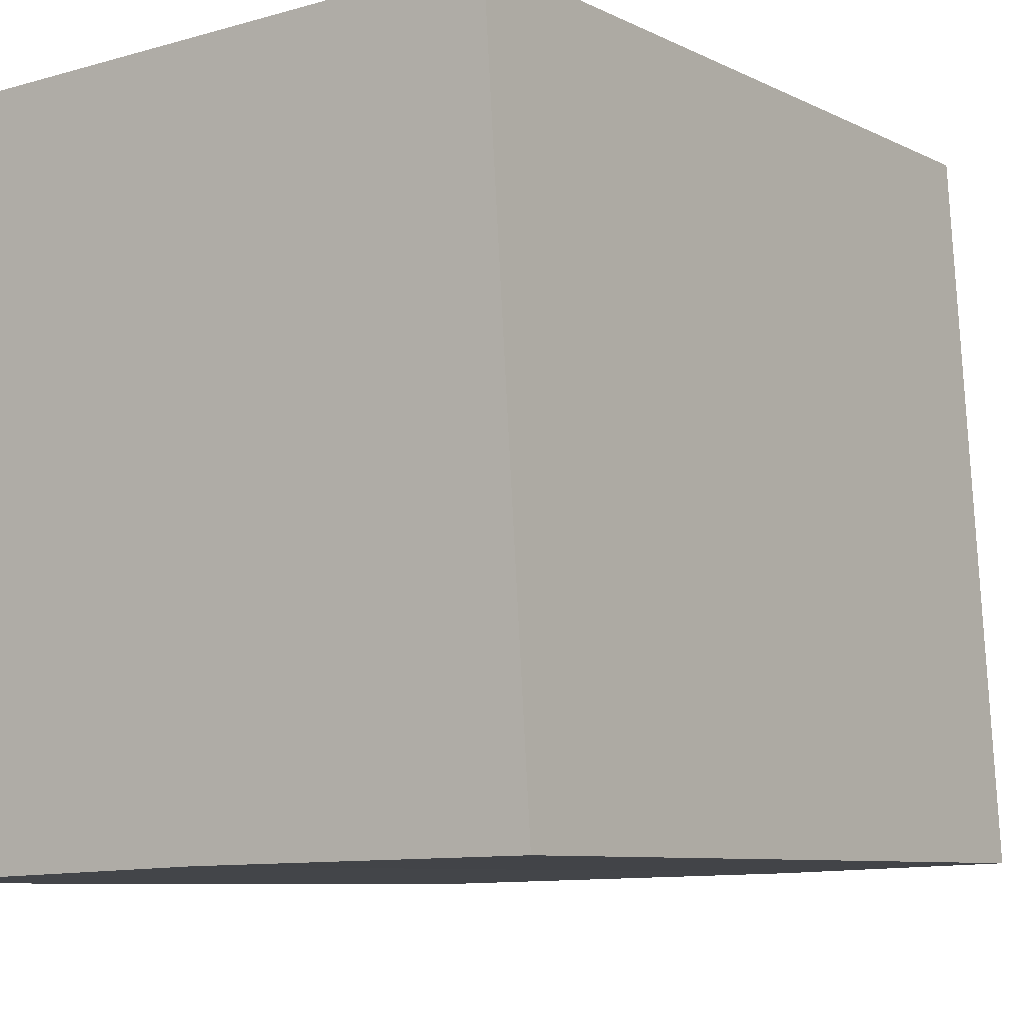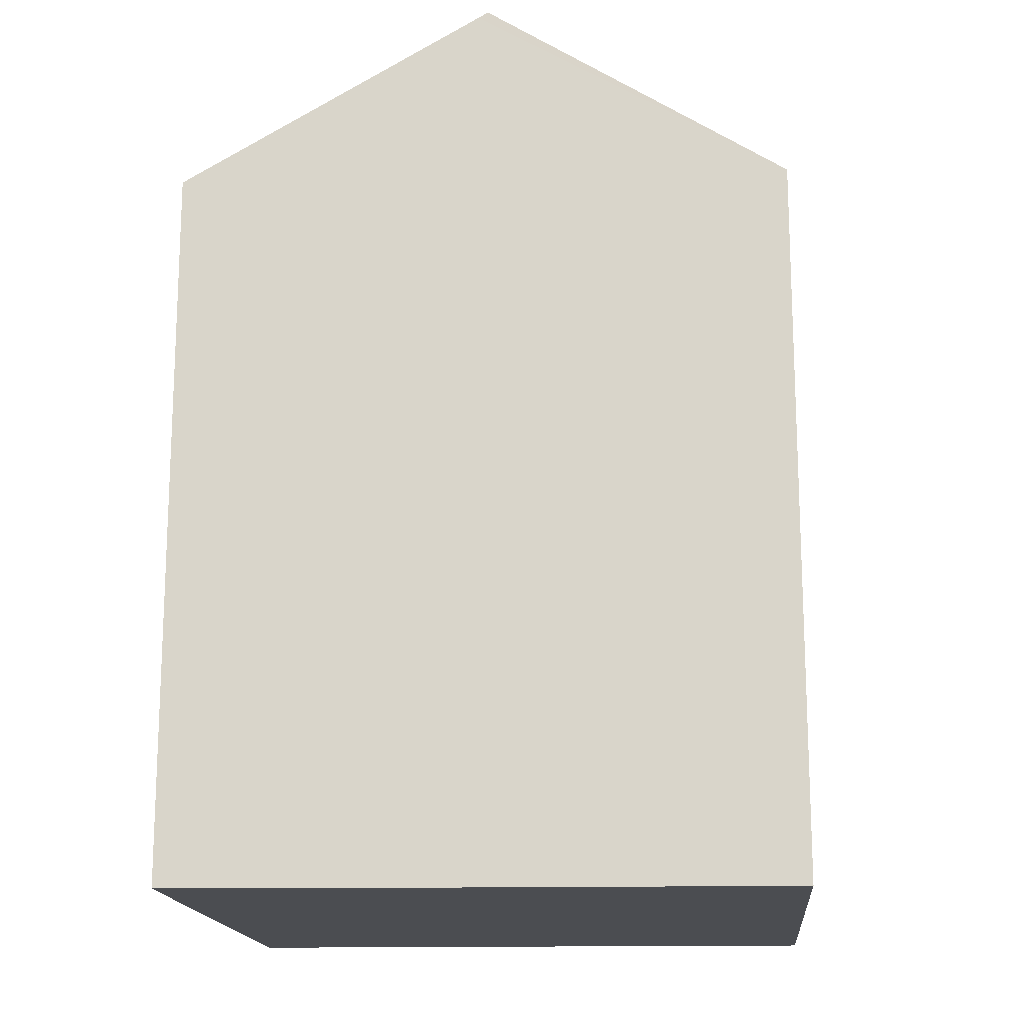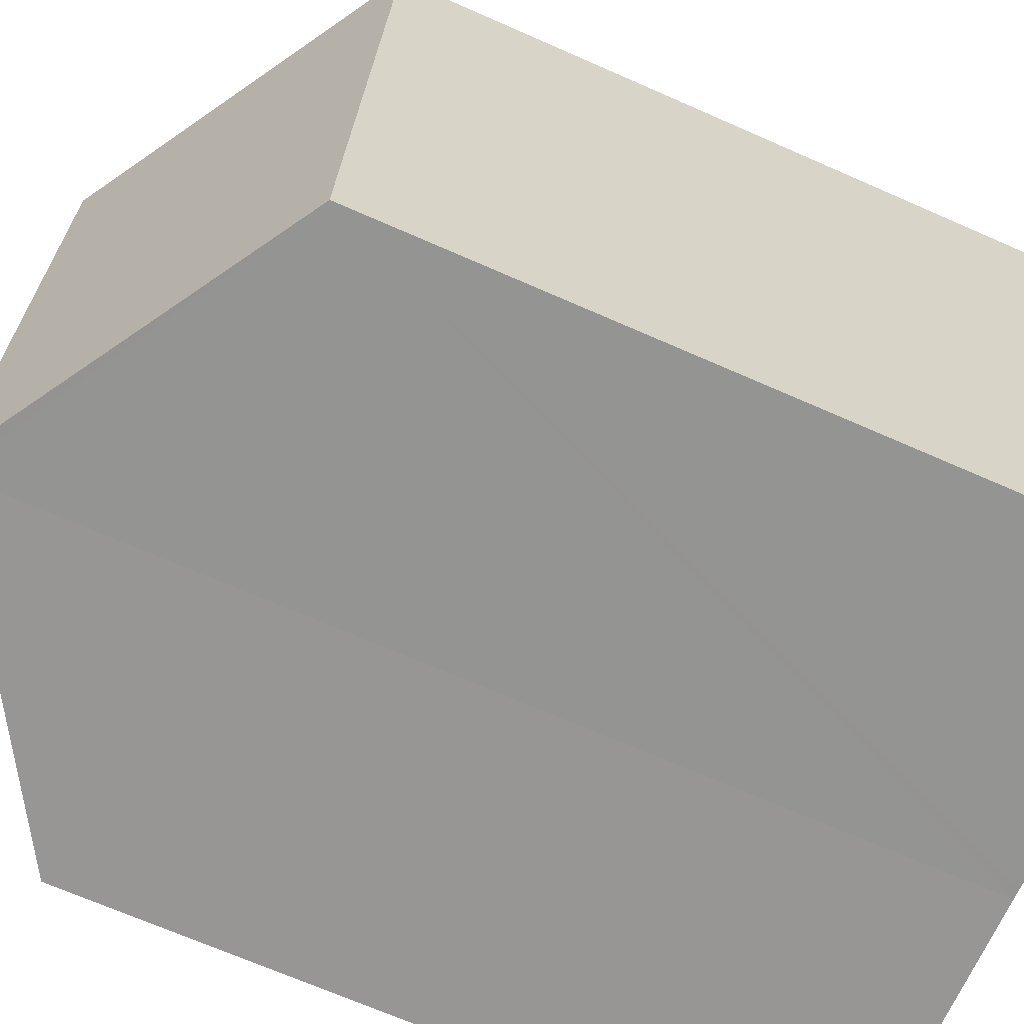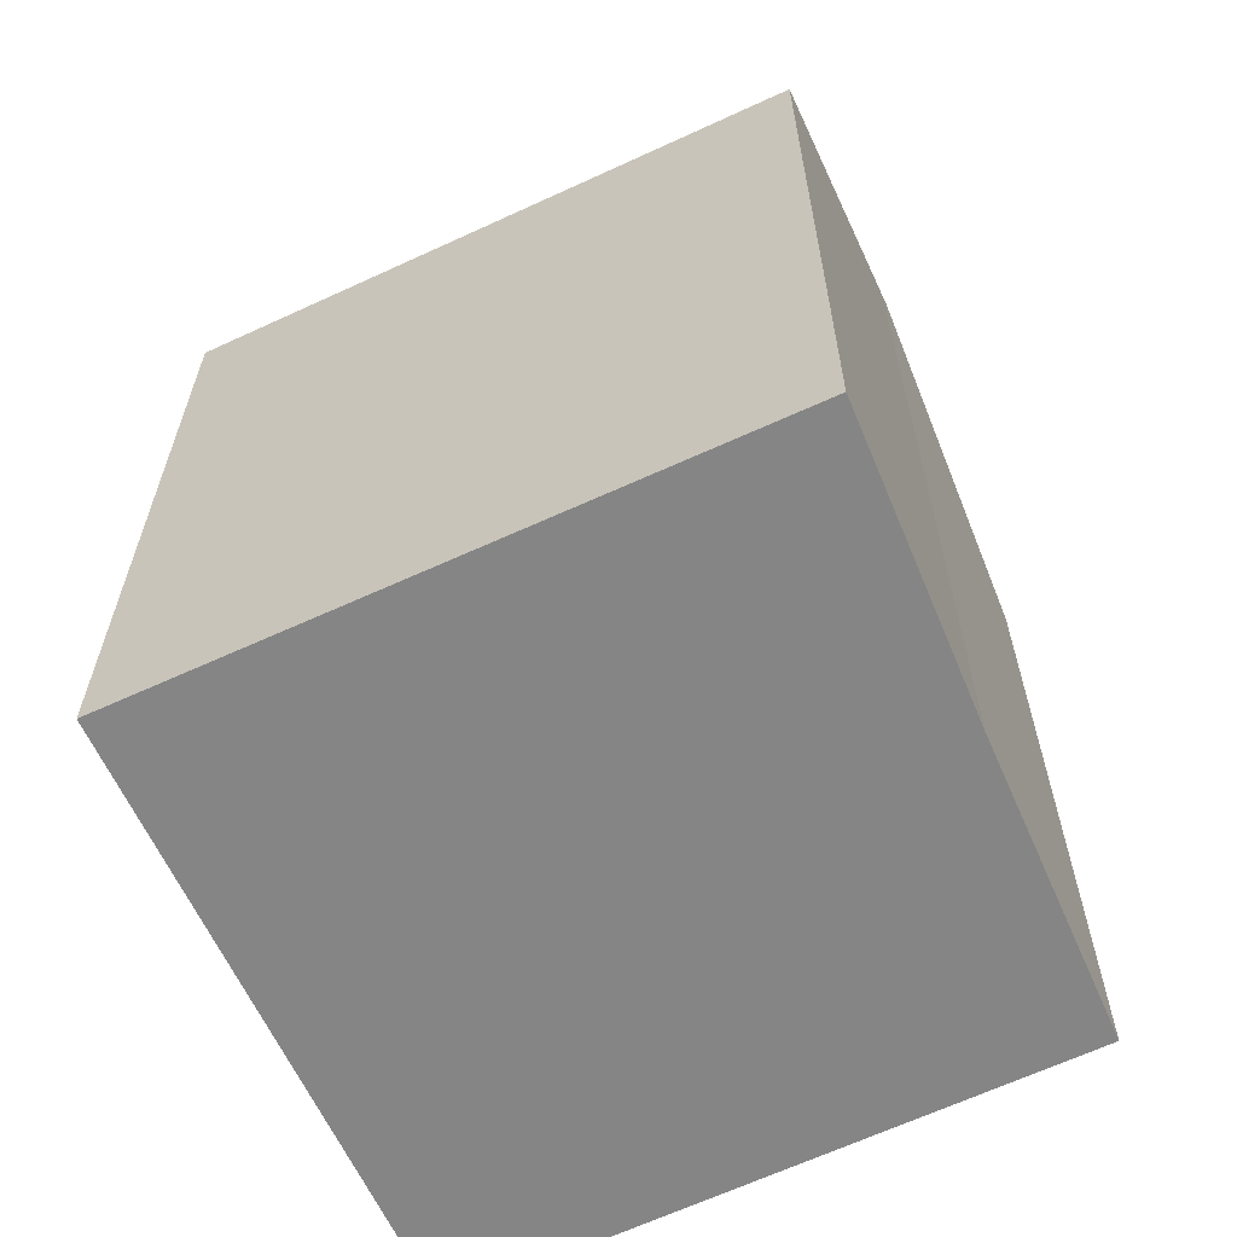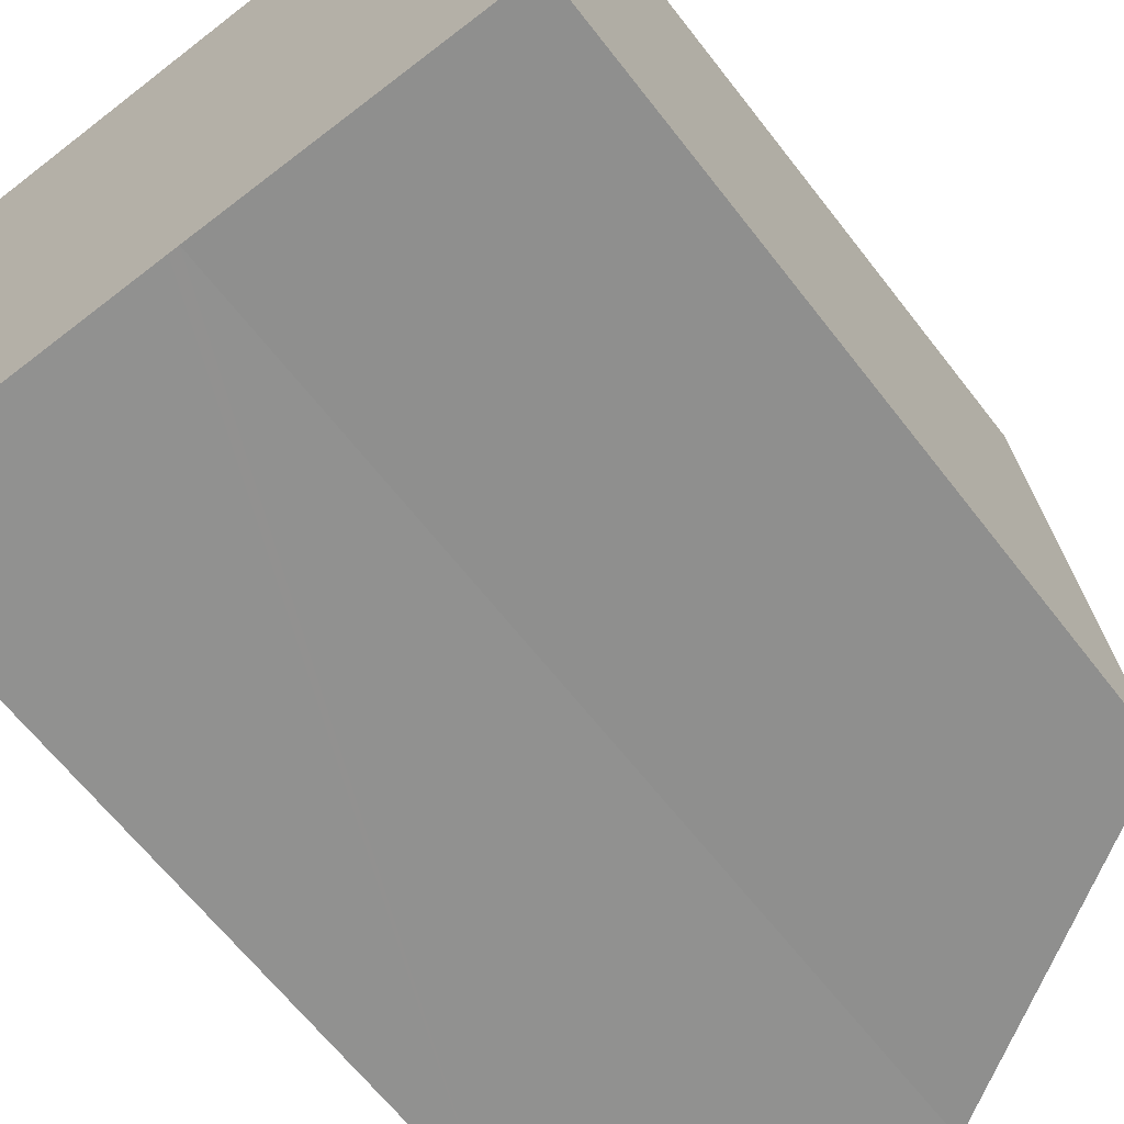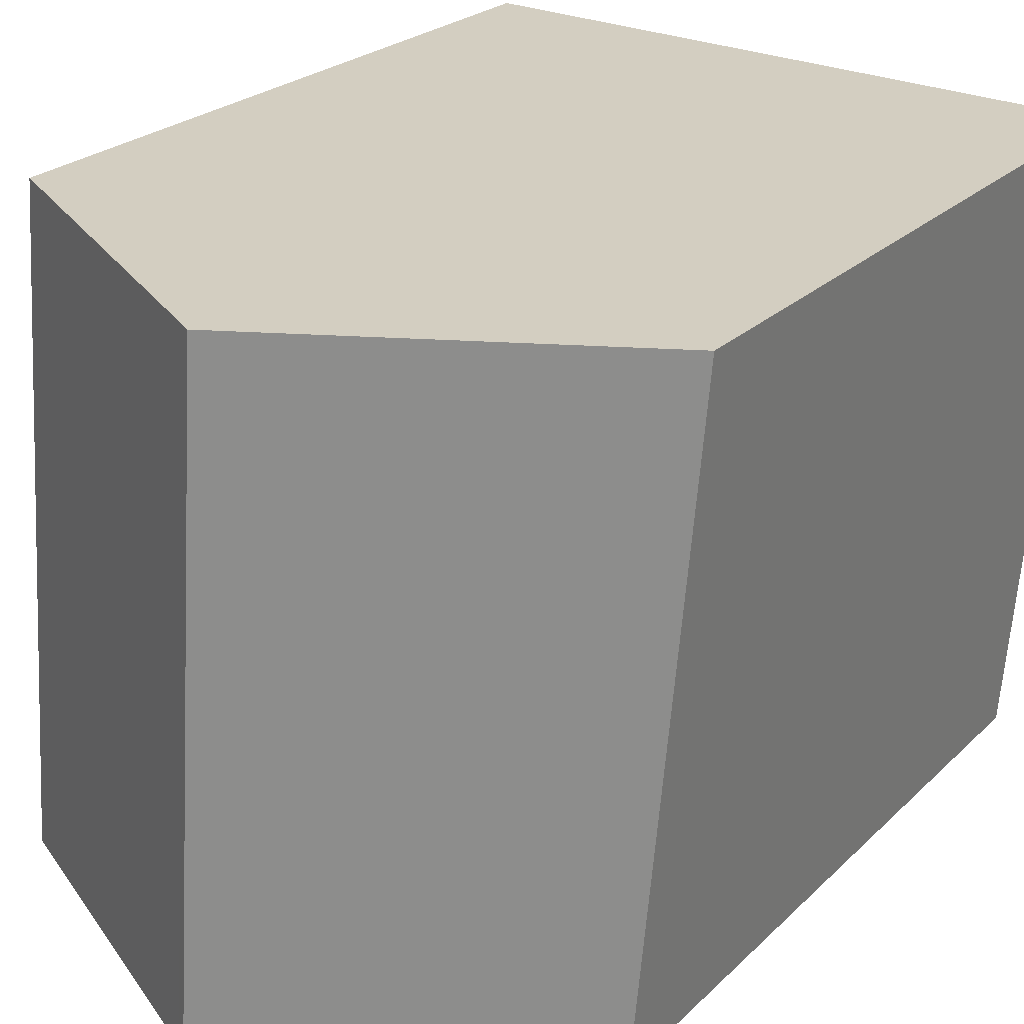
<metadata>
{"format":"obj","ext":"obj","renderer":"f3d","projection":"perspective","resolution":1024,"background":"white","views":[{"elev":-7.5,"azim":35.2,"up":"+Z"},{"elev":-16.0,"azim":-179.6,"up":"+Y"},{"elev":-69.0,"azim":-113.8,"up":"+Z"},{"elev":-61.9,"azim":111.5,"up":"+Y"},{"elev":-64.5,"azim":37.7,"up":"+Z"},{"elev":23.4,"azim":-147.5,"up":"+Z"}]}
</metadata>
<code>
v  4.665 11.41 -7.703
v  8.294 9.092 -4.48
v  8.495 9.092 -7.627
v  7.987 9.092 0.325
v  4.036 11.49 0.164
v  4.539 11.49 -7.708
v  0.679 9.148 -7.851
v  0.054 9.049 -0.628
v  0 9.041 5.536e-16
v  0.679 4.807e-16 -7.851
v  0 0 0
v  0.054 3.845e-17 -0.628
v  7.987 -1.99e-17 0.325
v  4.036 -1.004e-17 0.164
v  8.495 4.67e-16 -7.627
v  8.294 2.743e-16 -4.48
v  4.665 4.717e-16 -7.703
v  4.539 4.72e-16 -7.708
g defaultobject
f 1 2 3
f 2 1 4
f 4 1 5
f 5 1 6
f 7 5 6
f 5 7 8
f 5 8 9
f 10 8 7
f 8 10 9
f 9 10 11
f 11 10 12
f 9 4 5
f 4 9 11
f 4 11 13
f 13 11 14
f 13 2 4
f 2 13 3
f 3 13 15
f 15 13 16
f 1 7 6
f 7 1 17
f 7 17 18
f 7 18 10
f 3 17 1
f 17 3 15
f 16 17 15
f 17 16 13
f 17 13 18
f 18 13 10
f 10 13 14
f 10 14 12
f 12 14 11

</code>
